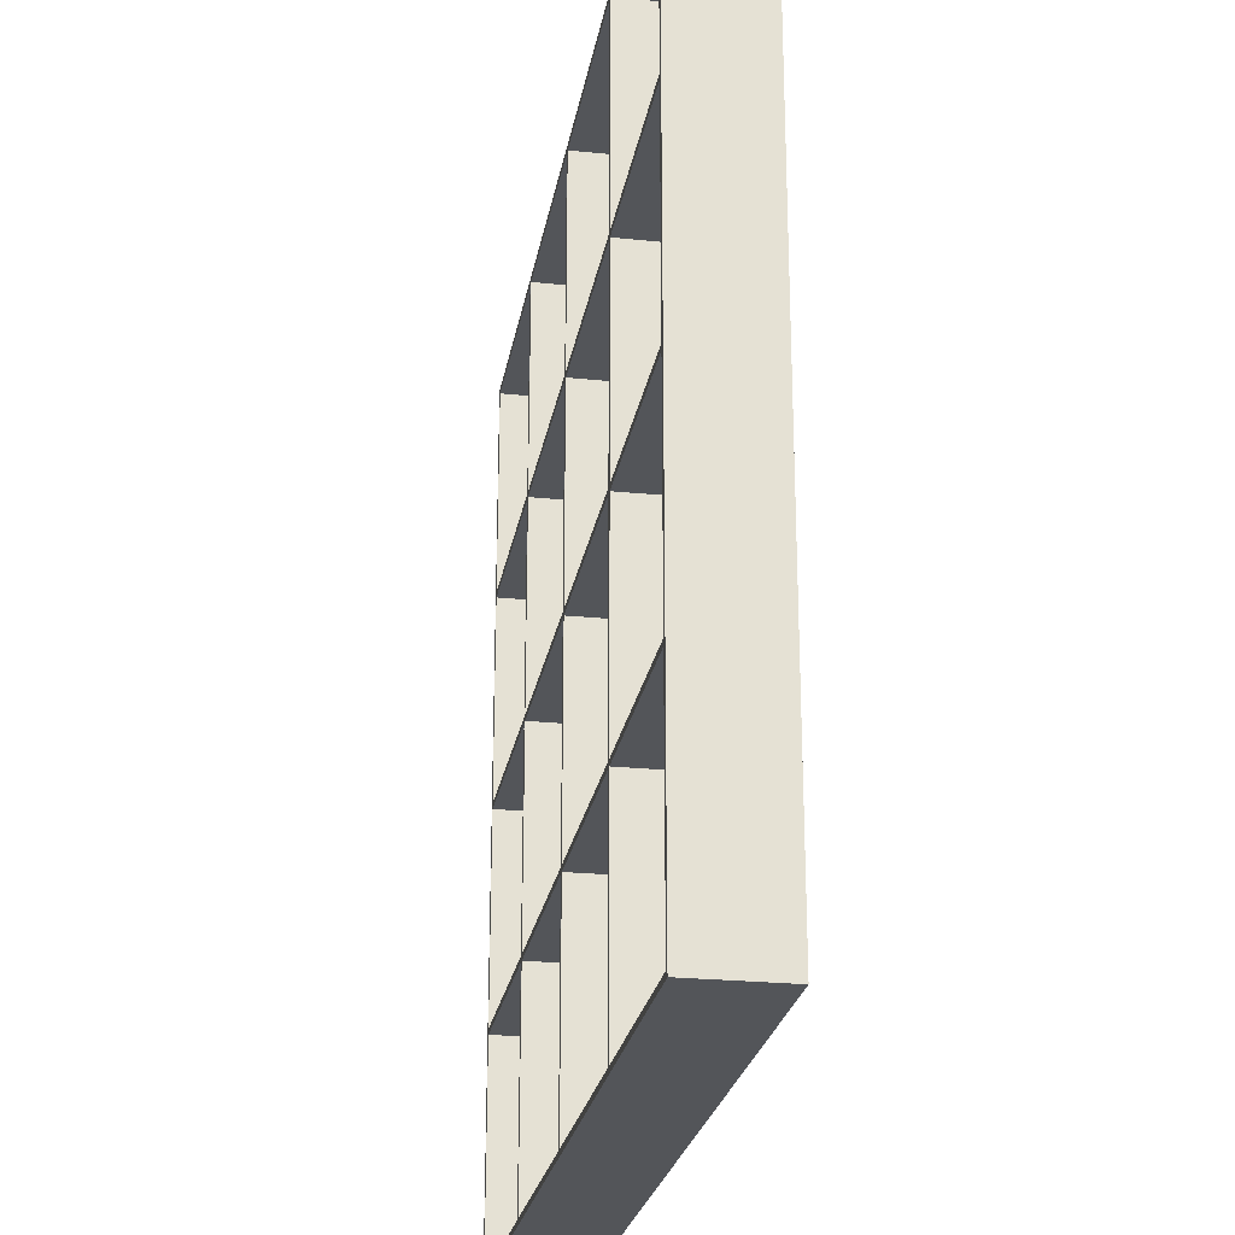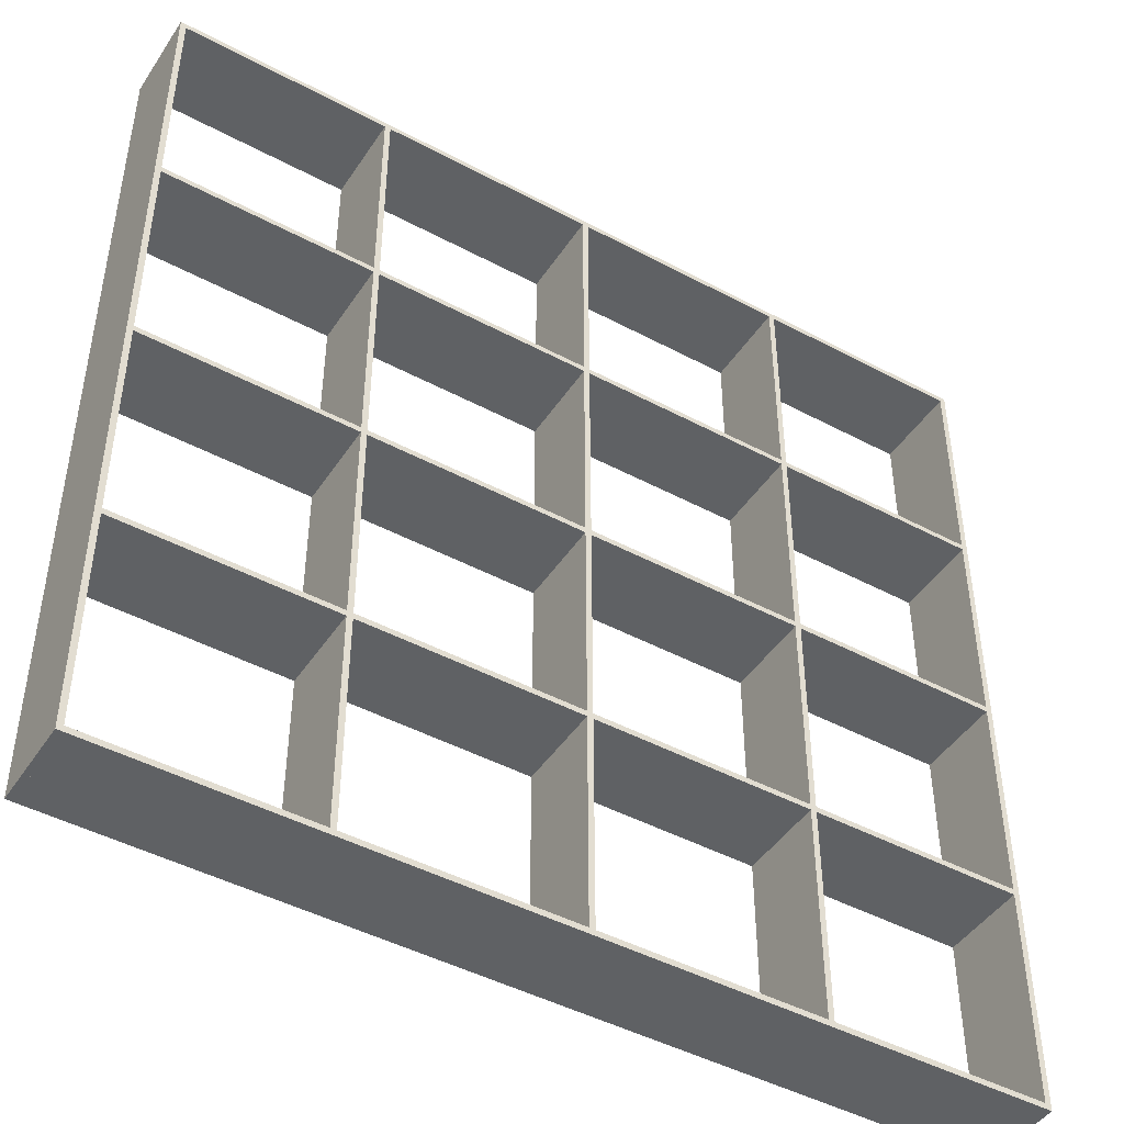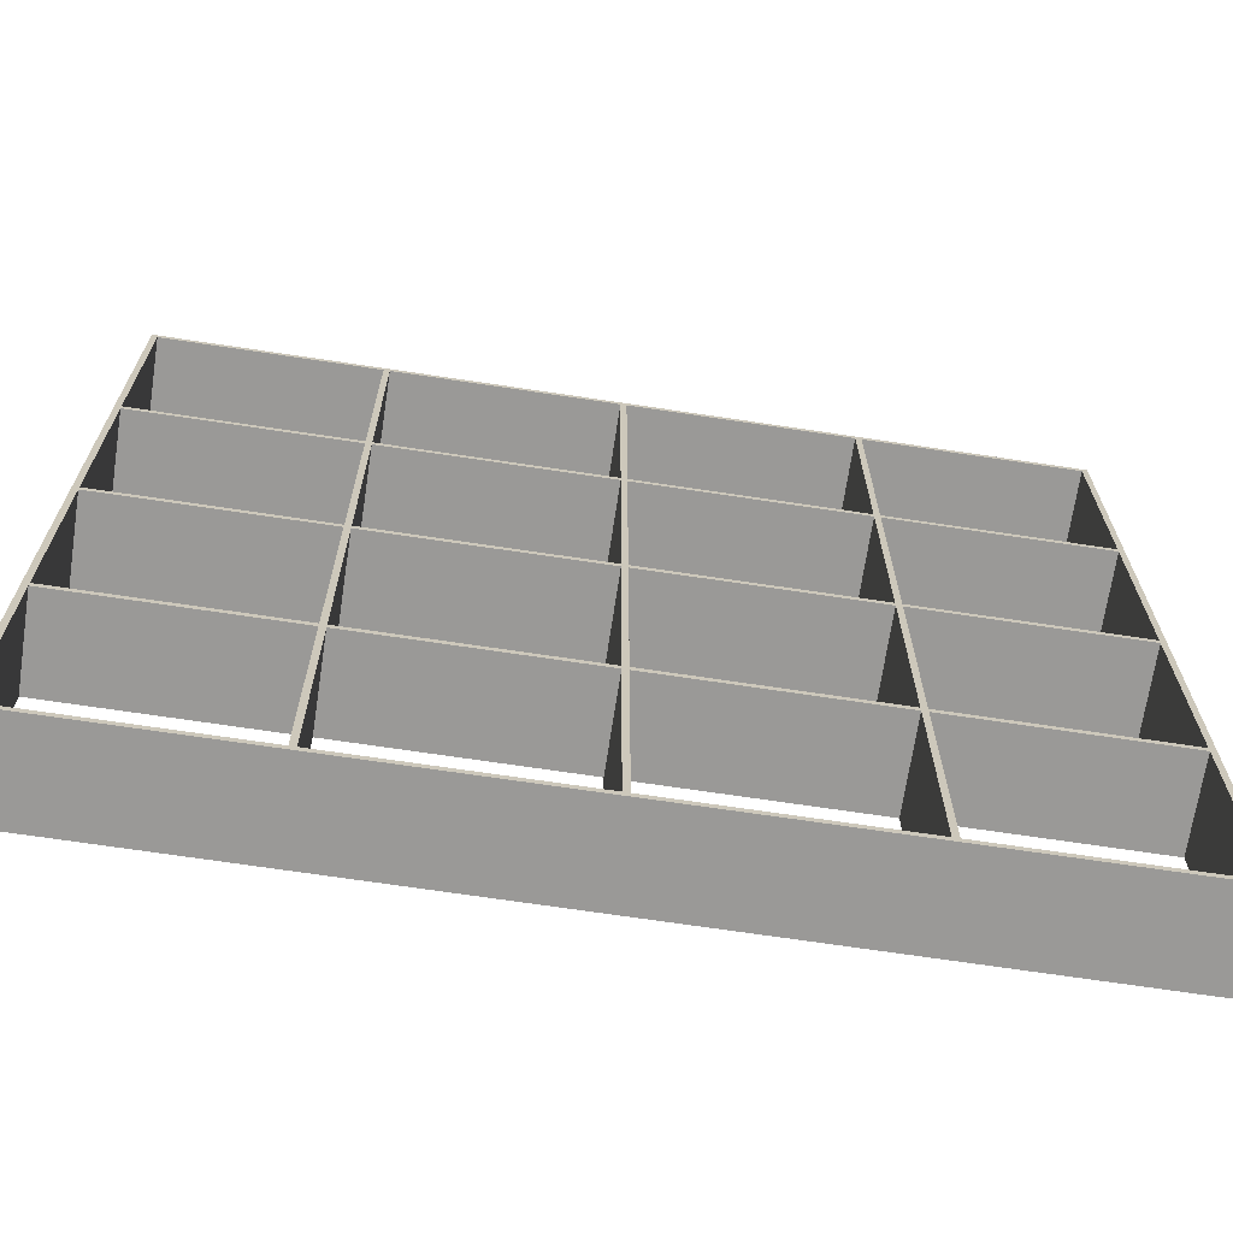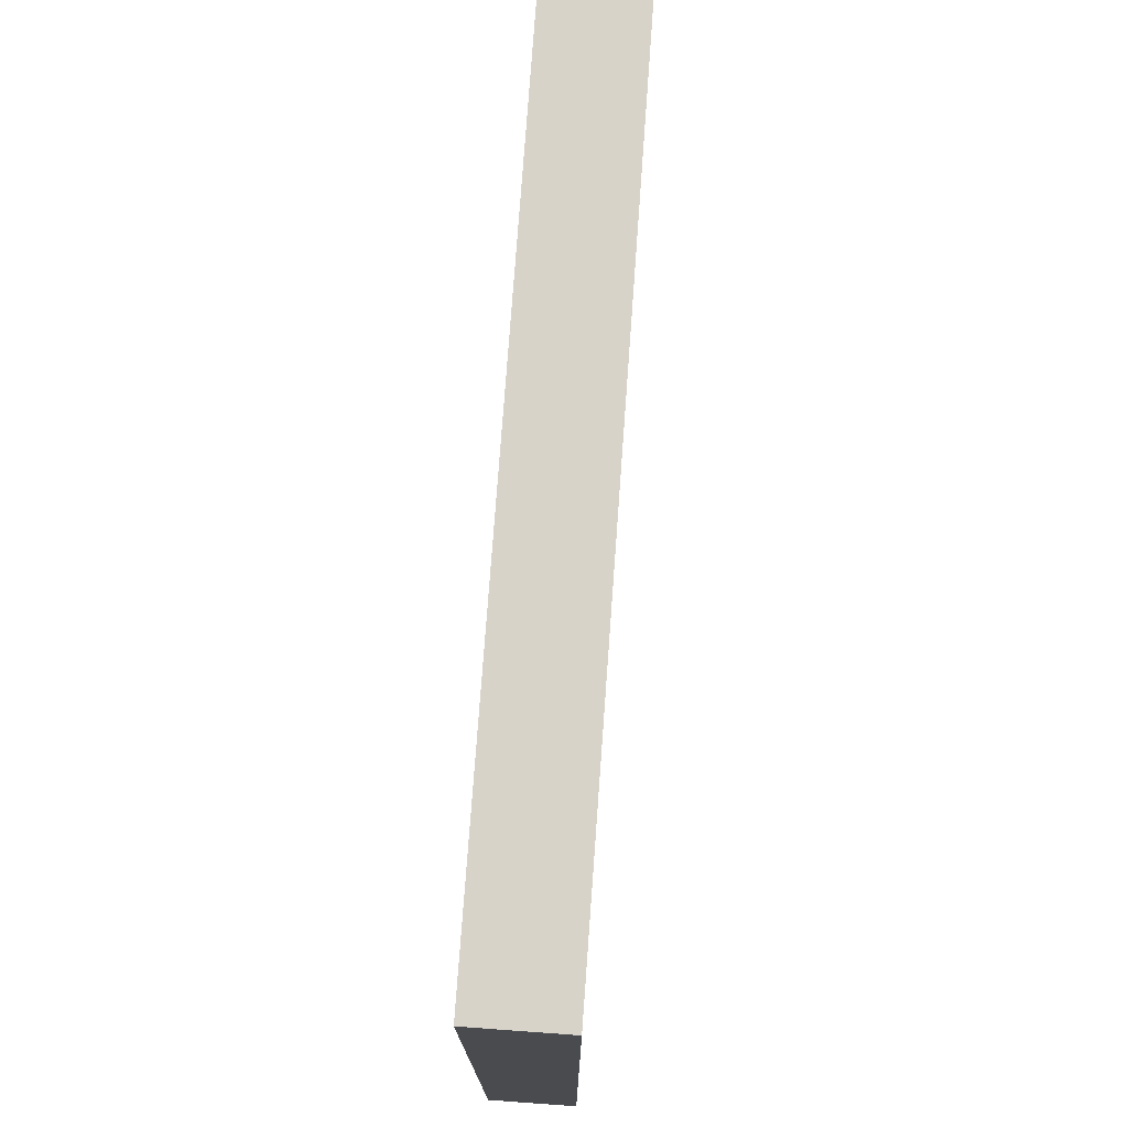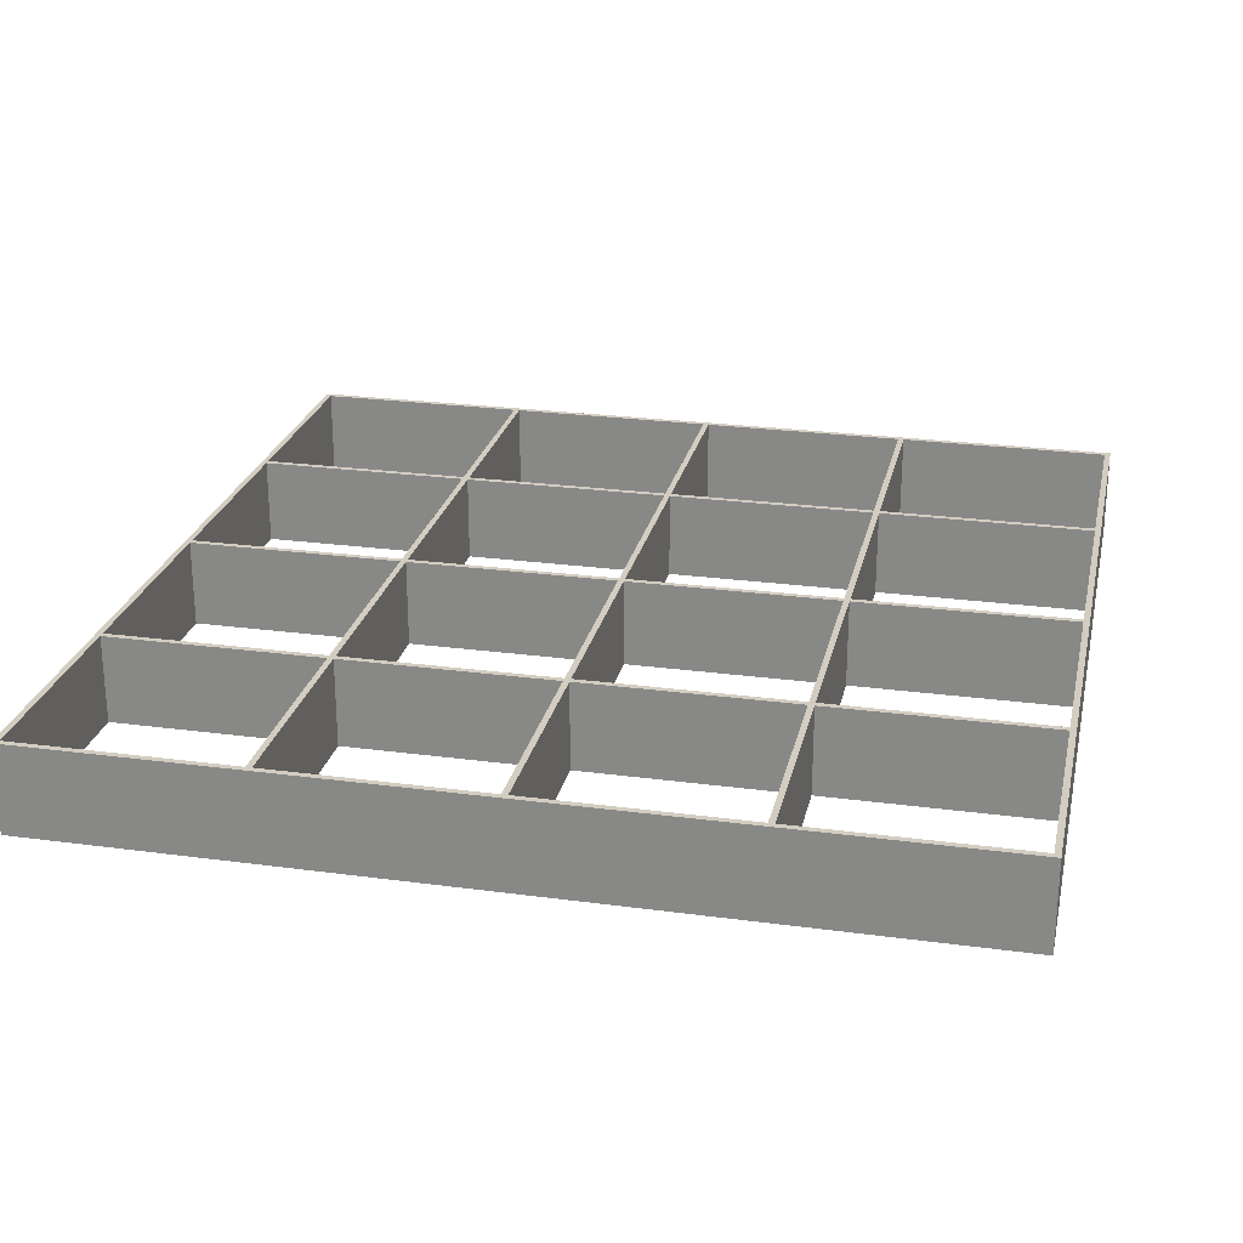
<metadata>
{"format":"obj","ext":"obj","renderer":"f3d","projection":"perspective","resolution":1024,"background":"white","views":[{"elev":-24.5,"azim":80.4,"up":"+Y"},{"elev":-45.7,"azim":148.4,"up":"+Y"},{"elev":-68.9,"azim":-8.6,"up":"+Y"},{"elev":75.8,"azim":-85.9,"up":"+Y"},{"elev":24.8,"azim":102.4,"up":"+Z"}]}
</metadata>
<code>
o Parede_básica_Genérico_-_200_mm_[288866]
v 0 30 -0
v 0.2 30 0
v 7.4 30 -0
v 7.6 30 0
v 15 30 -0
v 15.2 30 0
v 22.6 30 0
v 22.8 30 0
v 30 30 0
v 30.2 30 -0
v 30.2 30 3
v 30 30 3
v 22.8 30 3
v 22.6 30 3
v 15.2 30 3
v 15 30 3
v 7.6 30 3
v 7.4 30 3
v 0.2 30 3
v 0 30 3
v 0 30.2 0
v 0 30.2 3
v 30.2 30.2 3
v 30.2 30.2 0
f 19 1 2
f 17 3 4
f 2 3 18
f 4 5 16
f 20 1 19
f 3 17 18
f 18 19 2
f 17 4 16
f 5 15 16
f 15 6 7
f 13 8 9
f 7 8 14
f 12 9 10
f 15 7 14
f 13 14 8
f 9 12 13
f 10 11 12
f 6 15 5
f 23 24 21
f 21 22 23
f 2 21 3
f 21 2 1
f 24 10 9
f 24 9 8
f 4 21 5
f 21 4 3
f 5 21 24
f 7 6 24
f 24 6 5
f 7 24 8
f 12 23 13
f 23 12 11
f 22 20 19
f 22 19 18
f 14 23 15
f 23 14 13
f 15 23 22
f 17 16 22
f 22 16 15
f 17 22 18
f 11 10 24
f 24 23 11
f 22 21 1
f 1 20 22
o Parede_básica_Genérico_-_200_mm_[288969]
v 30 30 0
v 30 22.6 0
v 30 22.4 0
v 30 15.2 0
v 30 15 -0
v 30 7.8 -0
v 30 7.6 0
v 30 0.2 0
v 30 -0 0
v 30 -0 3
v 30 0.2 3
v 30 7.6 3
v 30 7.8 3
v 30 15 3
v 30 15.2 3
v 30 22.4 3
v 30 22.6 3
v 30 30 3
v 30.2 30 0
v 30.2 30 3
v 30.2 -0 3
v 30.2 -0 0
f 41 25 26
f 26 27 40
f 28 39 27
f 42 25 41
f 27 39 40
f 40 41 26
f 39 29 38
f 39 28 29
f 37 30 31
f 36 31 32
f 35 32 33
f 29 37 38
f 36 37 31
f 32 35 36
f 33 34 35
f 37 29 30
f 45 46 43
f 43 44 45
f 26 25 43
f 46 33 32
f 46 32 31
f 27 43 28
f 43 27 26
f 28 43 29
f 30 29 46
f 46 29 43
f 30 46 31
f 35 34 45
f 44 42 41
f 44 41 40
f 36 45 37
f 45 36 35
f 37 45 38
f 39 38 44
f 44 38 45
f 39 44 40
f 43 25 42
f 42 44 43
f 34 33 46
f 46 45 34
o Parede_básica_Genérico_-_200_mm_[289080]
v 30 0.2 0
v 22.8 0.2 0
v 22.6 0.2 0
v 15.2 0.2 -0
v 15 0.2 -0
v 7.6 0.2 0
v 7.4 0.2 0
v 0.2 0.2 0
v 0 0.2 0
v 0 0.2 3
v 0.2 0.2 3
v 7.4 0.2 3
v 7.6 0.2 3
v 15 0.2 3
v 15.2 0.2 3
v 22.6 0.2 3
v 22.8 0.2 3
v 30 0.2 3
v 30 -0 0
v 30 -0 3
v 0 -0 3
v 0 -0 0
f 63 47 48
f 48 49 62
f 50 61 49
f 64 47 63
f 49 61 62
f 62 63 48
f 61 51 60
f 61 50 51
f 59 52 53
f 58 53 54
f 57 54 55
f 51 59 60
f 58 59 53
f 54 57 58
f 55 56 57
f 59 51 52
f 67 68 65
f 65 66 67
f 48 47 65
f 68 55 54
f 68 54 53
f 49 65 50
f 65 49 48
f 50 65 51
f 52 51 68
f 68 51 65
f 52 68 53
f 57 56 67
f 66 64 63
f 66 63 62
f 58 67 59
f 67 58 57
f 59 67 60
f 61 60 66
f 66 60 67
f 61 66 62
f 65 47 64
f 64 66 65
f 56 55 68
f 68 67 56
o Parede_básica_Genérico_-_200_mm_[289137]
v 0.2 0.2 0
v 0.2 7.6 -0
v 0.2 7.8 -0
v 0.2 15 0
v 0.2 15.2 0
v 0.2 22.4 0
v 0.2 22.6 -0
v 0.2 30 -0
v 0.2 30 3
v 0.2 22.6 3
v 0.2 22.4 3
v 0.2 15.2 3
v 0.2 15 3
v 0.2 7.8 3
v 0.2 7.6 3
v 0.2 0.2 3
v -0 0.2 0
v -0 0.2 3
v 0 30 3
v 0 30 0
f 83 69 70
f 70 71 82
f 72 81 71
f 84 69 83
f 82 83 70
f 81 82 71
f 72 80 81
f 80 73 74
f 79 74 75
f 78 75 76
f 80 74 79
f 79 75 78
f 76 77 78
f 73 80 72
f 87 88 85
f 85 86 87
f 70 69 85
f 88 76 75
f 88 75 74
f 71 85 72
f 85 71 70
f 73 72 88
f 88 72 85
f 73 88 74
f 78 77 87
f 86 84 83
f 86 83 82
f 79 87 80
f 87 79 78
f 81 80 86
f 86 80 87
f 81 86 82
f 76 88 87
f 87 77 76
f 85 69 84
f 84 86 85
o Parede_básica_Genérico_-_200_mm_[289322]
v 15 30 0
v 15 22.6 0
v 15 22.4 0
v 15 15.2 0
v 15 15 0
v 15 7.8 0
v 15 7.6 -0
v 15 0.2 -0
v 15 0.2 3
v 15 7.6 3
v 15 7.8 3
v 15 15 3
v 15 15.2 3
v 15 22.4 3
v 15 22.6 3
v 15 30 3
v 15.2 30 0
v 15.2 30 3
v 15.2 22.6 3
v 15.2 22.4 3
v 15.2 15.2 3
v 15.2 15 3
v 15.2 7.8 3
v 15.2 7.6 3
v 15.2 0.2 3
v 15.2 0.2 0
v 15.2 7.6 -0
v 15.2 7.8 -0
v 15.2 15 0
v 15.2 15.2 0
v 15.2 22.4 0
v 15.2 22.6 -0
f 103 89 90
f 90 91 102
f 92 101 91
f 104 89 103
f 102 103 90
f 101 102 91
f 92 100 101
f 100 93 94
f 99 94 95
f 98 95 96
f 100 94 99
f 99 95 98
f 96 97 98
f 93 100 92
f 112 114 115
f 115 116 111
f 117 110 116
f 113 114 112
f 111 112 115
f 110 111 116
f 117 109 110
f 109 118 119
f 108 119 120
f 107 120 105
f 109 119 108
f 108 120 107
f 105 106 107
f 118 109 117
f 119 91 90
f 118 92 91
f 90 89 120
f 115 96 95
f 95 94 116
f 94 93 117
f 93 92 117
f 118 91 119
f 119 90 120
f 89 105 120
f 116 115 95
f 114 96 115
f 117 116 94
f 117 92 118
f 111 99 98
f 110 100 99
f 98 97 112
f 107 104 103
f 103 102 108
f 102 101 109
f 101 100 109
f 110 99 111
f 111 98 112
f 97 113 112
f 108 107 103
f 106 104 107
f 109 108 102
f 109 100 110
f 105 89 104
f 104 106 105
f 96 114 113
f 113 97 96
o Parede_básica_Genérico_-_200_mm_[289390]
v 30 15 -0
v 30 15 3
v 22.8 15 3
v 22.6 15 3
v 15.2 15 3
v 15.2 15 0
v 22.6 15 -0
v 22.8 15 0
v 0.2 15 3
v 0.2 15 0
v 7.4 15 0
v 7.6 15 0
v 15 15 0
v 15 15 3
v 7.6 15 3
v 7.4 15 3
v 30 15.2 3
v 30 15.2 0
v 22.8 15.2 0
v 22.6 15.2 -0
v 15.2 15.2 -0
v 15.2 15.2 3
v 22.6 15.2 3
v 22.8 15.2 3
v 0.2 15.2 0
v 0.2 15.2 3
v 7.4 15.2 3
v 7.6 15.2 3
v 15 15.2 3
v 15 15.2 0
v 7.6 15.2 0
v 7.4 15.2 -0
f 126 127 125
f 124 125 127
f 127 128 124
f 128 121 123
f 122 123 121
f 128 123 124
f 130 131 136
f 136 129 130
f 131 135 136
f 132 133 134
f 134 135 132
f 132 135 131
f 138 139 144
f 144 137 138
f 139 143 144
f 140 141 142
f 142 143 140
f 140 143 139
f 150 151 149
f 148 149 151
f 151 152 148
f 152 145 147
f 146 147 145
f 152 147 148
f 151 132 131
f 150 133 132
f 131 130 145
f 151 131 152
f 150 132 151
f 152 131 145
f 128 127 140
f 139 121 128
f 141 127 126
f 140 139 128
f 138 121 139
f 127 141 140
f 136 135 147
f 146 129 136
f 149 135 134
f 148 147 135
f 146 136 147
f 135 149 148
f 143 124 123
f 142 125 124
f 123 122 144
f 143 123 144
f 142 124 143
f 144 122 137
f 121 138 137
f 137 122 121
f 145 130 129
f 129 146 145
f 133 150 149
f 149 134 133
f 141 126 125
f 125 142 141
o Parede_básica_Genérico_-_200_mm_[290284]
v 7.4 30 3
v 7.4 30 0
v 7.4 22.6 0
v 7.4 22.4 0
v 7.4 15.2 0
v 7.4 15.2 3
v 7.4 22.4 3
v 7.4 22.6 3
v 7.4 0.2 -0
v 7.4 0.2 3
v 7.4 7.6 3
v 7.4 7.8 3
v 7.4 15 3
v 7.4 15 0
v 7.4 7.8 0
v 7.4 7.6 -0
v 7.6 30 -0
v 7.6 30 3
v 7.6 22.6 3
v 7.6 22.4 3
v 7.6 15.2 3
v 7.6 15.2 0
v 7.6 22.4 0
v 7.6 22.6 0
v 7.6 0.2 3
v 7.6 0.2 0
v 7.6 7.6 -0
v 7.6 7.8 0
v 7.6 15 0
v 7.6 15 3
v 7.6 7.8 3
v 7.6 7.6 3
f 154 155 160
f 160 153 154
f 155 159 160
f 156 157 158
f 158 159 156
f 156 159 155
f 166 167 165
f 164 165 167
f 167 168 164
f 168 161 163
f 162 163 161
f 168 163 164
f 174 175 173
f 172 173 175
f 175 176 172
f 176 169 171
f 170 171 169
f 176 171 172
f 178 179 184
f 184 177 178
f 179 183 184
f 180 181 182
f 182 183 180
f 180 183 179
f 175 156 155
f 174 157 156
f 155 154 176
f 175 155 176
f 174 156 175
f 176 154 169
f 168 167 180
f 179 161 168
f 181 167 166
f 180 179 168
f 178 161 179
f 167 181 180
f 160 159 172
f 170 153 160
f 173 159 158
f 172 171 160
f 170 160 171
f 159 173 172
f 183 164 163
f 182 165 164
f 163 162 184
f 183 163 184
f 182 164 183
f 184 162 177
f 169 154 153
f 153 170 169
f 161 178 177
f 177 162 161
f 181 166 165
f 165 182 181
f 157 174 173
f 173 158 157
o Parede_básica_Genérico_-_200_mm_[290449]
v 22.6 30 3
v 22.6 30 0
v 22.6 22.6 -0
v 22.6 22.4 0
v 22.6 15.2 0
v 22.6 15.2 3
v 22.6 22.4 3
v 22.6 22.6 3
v 22.6 0.2 0
v 22.6 0.2 3
v 22.6 7.6 3
v 22.6 7.8 3
v 22.6 15 3
v 22.6 15 0
v 22.6 7.8 0
v 22.6 7.6 -0
v 22.8 30 0
v 22.8 30 3
v 22.8 22.6 3
v 22.8 22.4 3
v 22.8 15.2 3
v 22.8 15.2 0
v 22.8 22.4 0
v 22.8 22.6 -0
v 22.8 0.2 3
v 22.8 0.2 0
v 22.8 7.6 -0
v 22.8 7.8 -0
v 22.8 15 0
v 22.8 15 3
v 22.8 7.8 3
v 22.8 7.6 3
f 186 187 192
f 192 185 186
f 187 191 192
f 188 189 190
f 190 191 188
f 188 191 187
f 198 199 197
f 196 197 199
f 199 200 196
f 200 193 195
f 194 195 193
f 200 195 196
f 206 207 205
f 204 205 207
f 207 208 204
f 208 201 203
f 202 203 201
f 208 203 204
f 210 211 216
f 216 209 210
f 211 215 216
f 212 213 214
f 214 215 212
f 212 215 211
f 207 188 187
f 206 189 188
f 187 186 208
f 207 187 208
f 206 188 207
f 208 186 201
f 200 199 211
f 211 193 200
f 213 199 198
f 212 211 199
f 210 193 211
f 199 213 212
f 192 191 203
f 202 185 192
f 205 191 190
f 204 203 191
f 202 192 203
f 191 205 204
f 215 196 195
f 214 197 196
f 195 194 216
f 215 195 216
f 214 196 215
f 216 194 209
f 201 186 185
f 185 202 201
f 193 210 209
f 209 194 193
f 213 198 197
f 197 214 213
f 189 206 205
f 205 190 189
o Parede_básica_Genérico_-_200_mm_[290756]
v 30 22.4 0
v 30 22.4 3
v 22.8 22.4 3
v 22.8 22.4 0
v 0.2 22.4 3
v 0.2 22.4 0
v 7.4 22.4 0
v 7.4 22.4 3
v 15 22.4 0
v 15 22.4 3
v 7.6 22.4 3
v 7.6 22.4 0
v 15.2 22.4 3
v 15.2 22.4 0
v 22.6 22.4 0
v 22.6 22.4 3
v 30 22.6 3
v 30 22.6 0
v 22.8 22.6 0
v 22.8 22.6 3
v 0.2 22.6 0
v 0.2 22.6 3
v 7.4 22.6 3
v 7.4 22.6 0
v 15 22.6 3
v 15 22.6 0
v 7.6 22.6 0
v 7.6 22.6 3
v 15.2 22.6 0
v 15.2 22.6 3
v 22.6 22.6 3
v 22.6 22.6 0
f 219 220 218
f 217 218 220
f 221 222 224
f 223 224 222
f 227 228 226
f 225 226 228
f 229 230 232
f 231 232 230
f 233 234 236
f 235 236 234
f 239 240 238
f 237 238 240
f 241 242 244
f 243 244 242
f 247 248 245
f 245 246 247
f 223 222 240
f 237 240 222
f 217 220 235
f 235 234 217
f 225 228 243
f 243 242 225
f 231 230 245
f 245 248 231
f 221 224 238
f 239 238 224
f 219 218 233
f 233 236 219
f 227 226 241
f 241 244 227
f 229 232 246
f 247 246 232
f 217 234 233
f 233 218 217
f 237 222 221
f 221 238 237
f 225 242 241
f 241 226 225
f 245 230 229
f 229 246 245
f 223 240 239
f 239 224 223
f 243 228 227
f 227 244 243
f 231 248 247
f 247 232 231
f 235 220 219
f 219 236 235
o Parede_básica_Genérico_-_200_mm_[290864]
v 30 7.6 0
v 30 7.6 3
v 22.8 7.6 3
v 22.8 7.6 0
v 0.2 7.6 3
v 0.2 7.6 0
v 7.4 7.6 0
v 7.4 7.6 3
v 15 7.6 0
v 15 7.6 3
v 7.6 7.6 3
v 7.6 7.6 0
v 15.2 7.6 3
v 15.2 7.6 0
v 22.6 7.6 0
v 22.6 7.6 3
v 30 7.8 3
v 30 7.8 0
v 22.8 7.8 0
v 22.8 7.8 3
v 0.2 7.8 0
v 0.2 7.8 3
v 7.4 7.8 3
v 7.4 7.8 0
v 15 7.8 3
v 15 7.8 0
v 7.6 7.8 0
v 7.6 7.8 3
v 15.2 7.8 0
v 15.2 7.8 3
v 22.6 7.8 3
v 22.6 7.8 0
f 251 252 249
f 249 250 251
f 253 254 255
f 255 256 253
f 259 260 257
f 257 258 259
f 261 262 263
f 263 264 261
f 265 266 267
f 267 268 265
f 271 272 269
f 269 270 271
f 273 274 276
f 275 276 274
f 279 280 277
f 277 278 279
f 255 254 269
f 269 272 255
f 249 252 267
f 267 266 249
f 257 260 275
f 275 274 257
f 263 262 280
f 277 280 262
f 253 256 271
f 271 270 253
f 251 250 265
f 265 268 251
f 259 258 273
f 273 276 259
f 261 264 279
f 279 278 261
f 249 266 265
f 265 250 249
f 269 254 253
f 253 270 269
f 257 274 273
f 273 258 257
f 277 262 261
f 261 278 277
f 255 272 271
f 271 256 255
f 275 260 259
f 259 276 275
f 263 280 279
f 279 264 263
f 267 252 251
f 251 268 267

</code>
